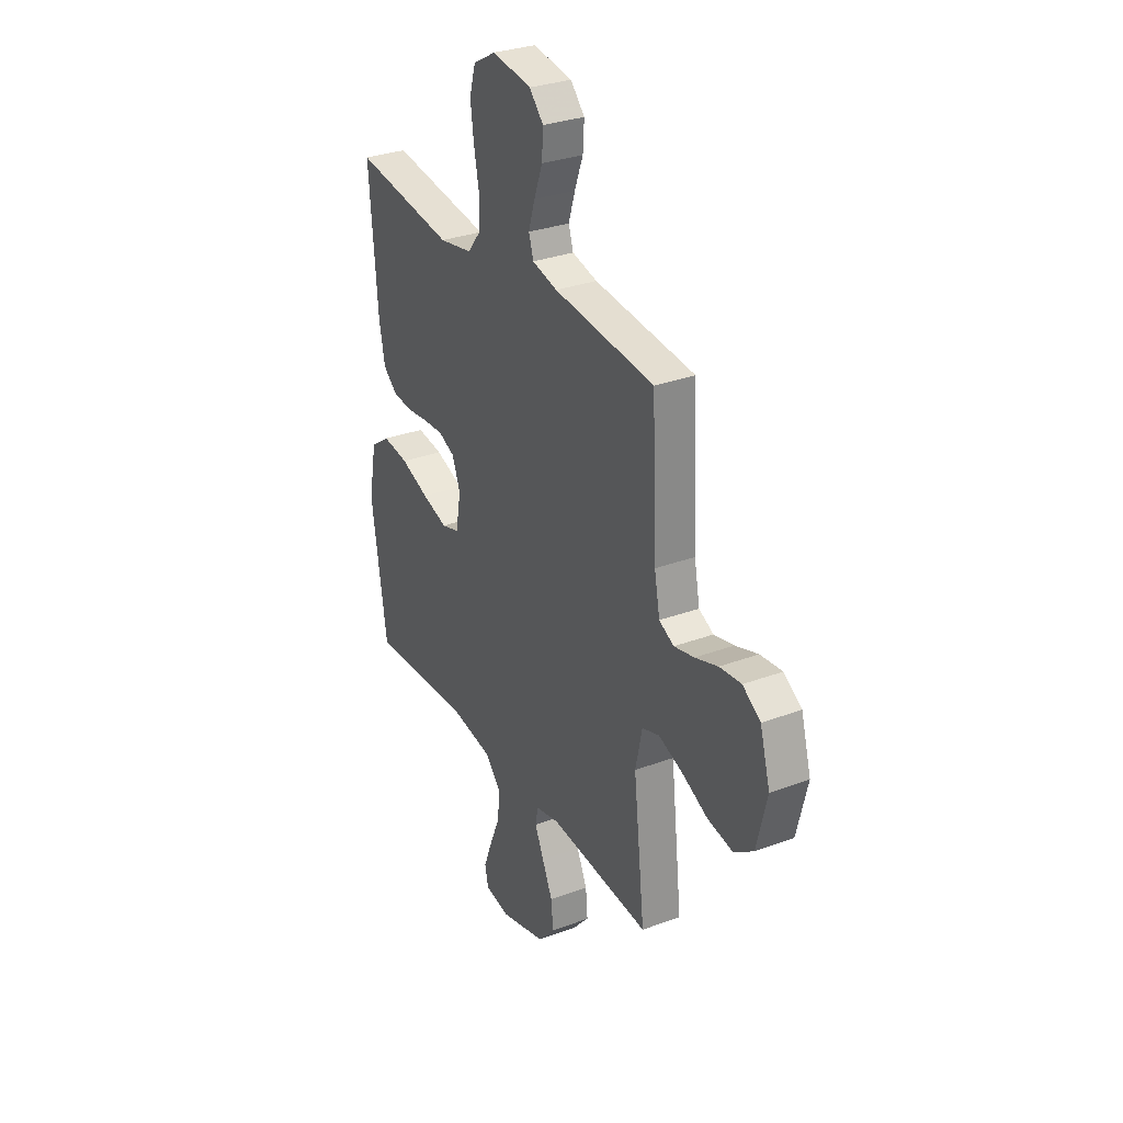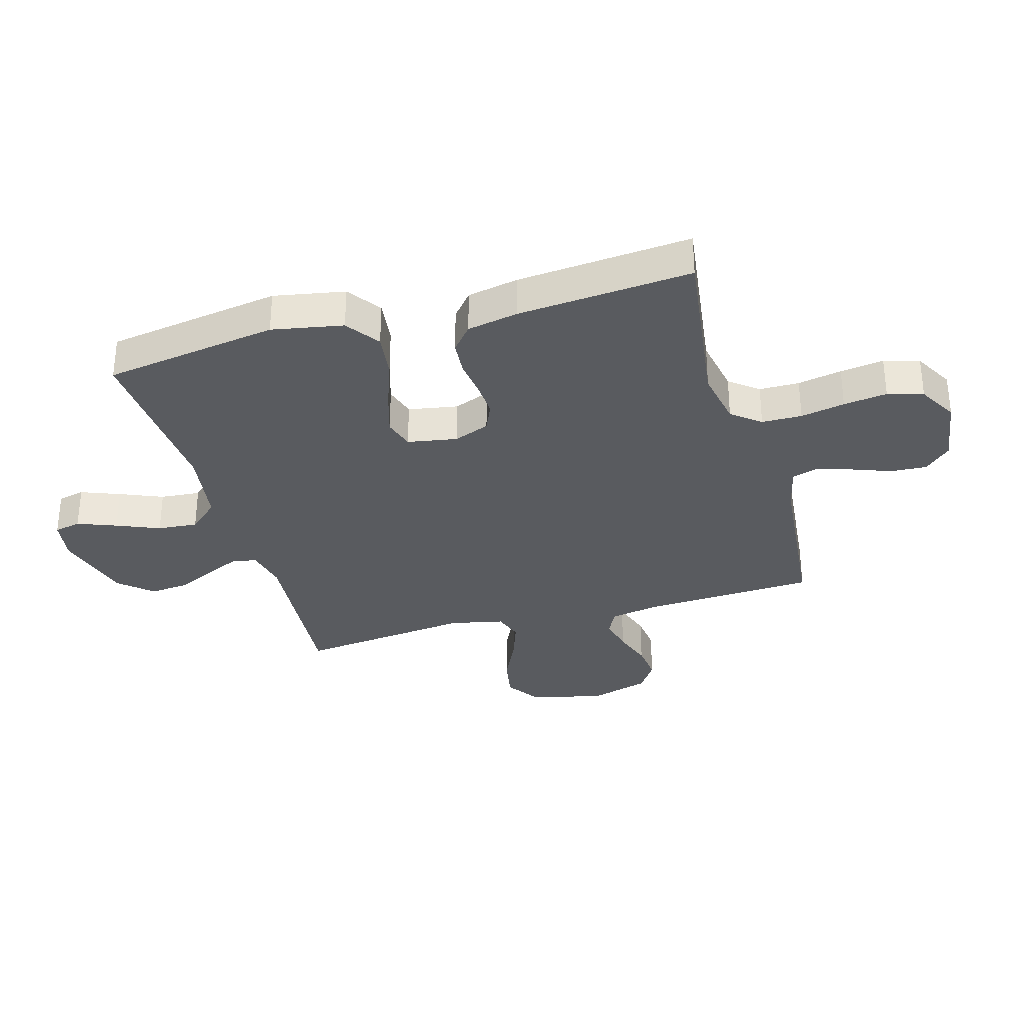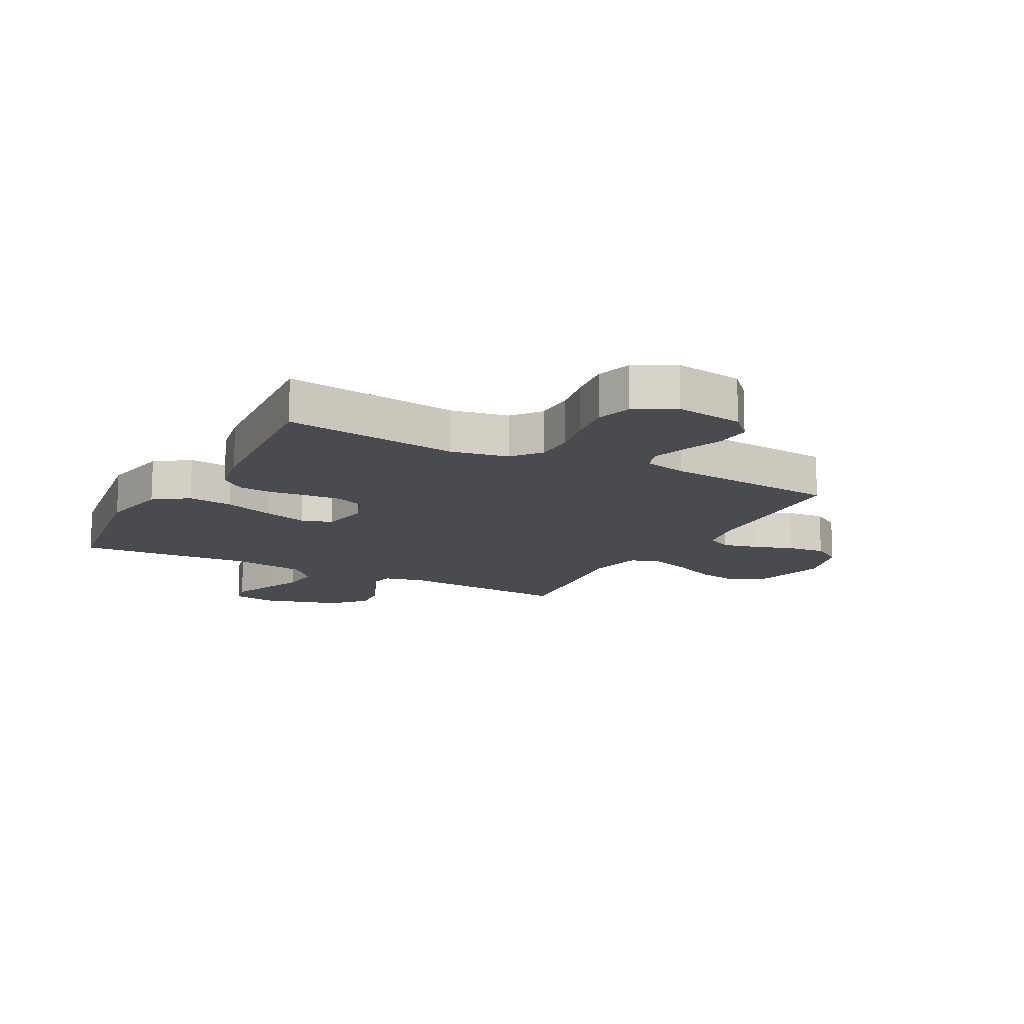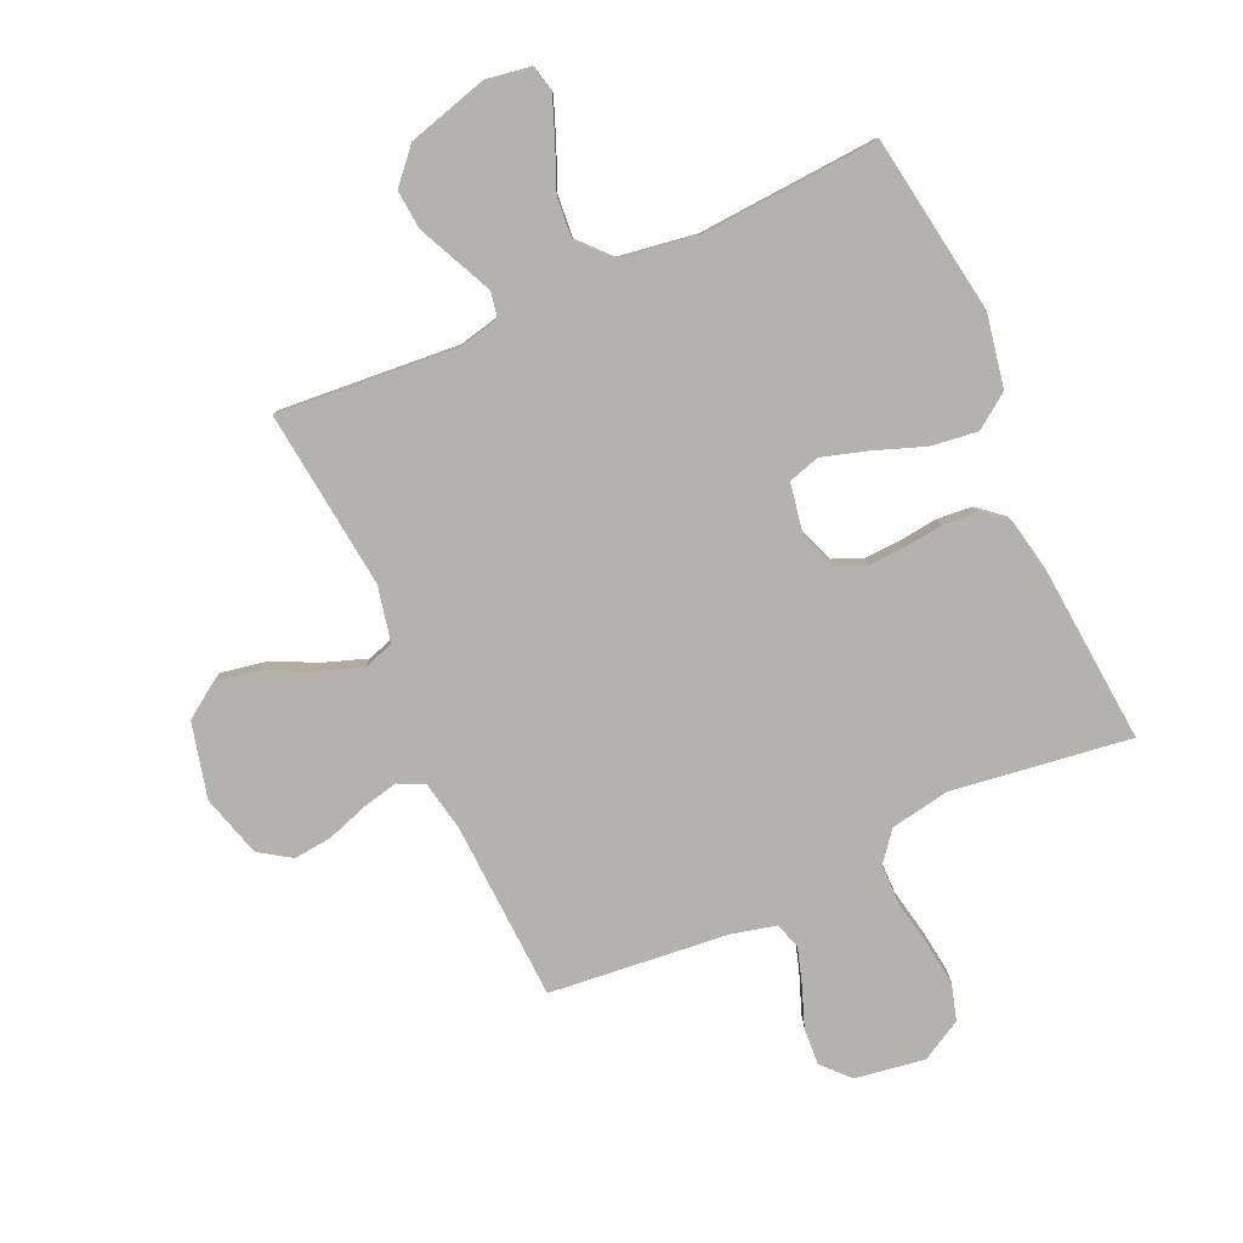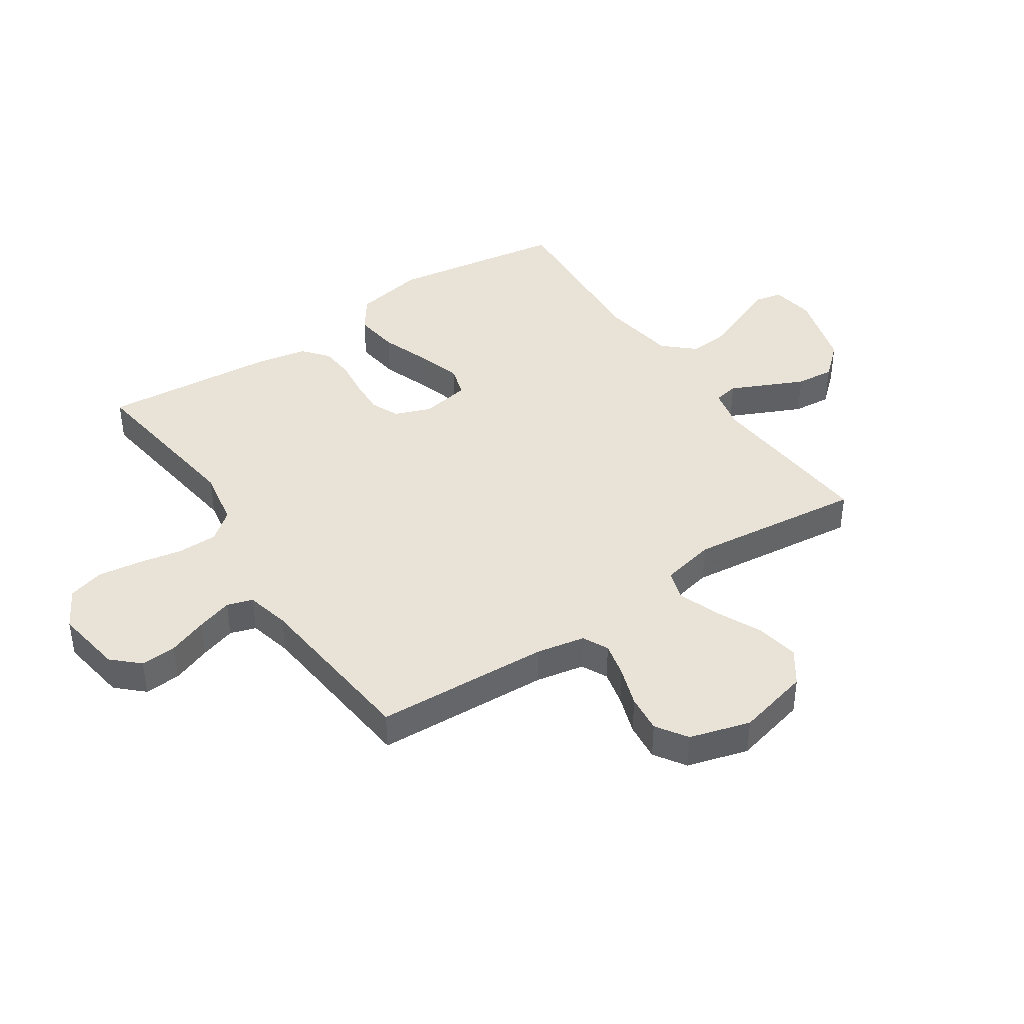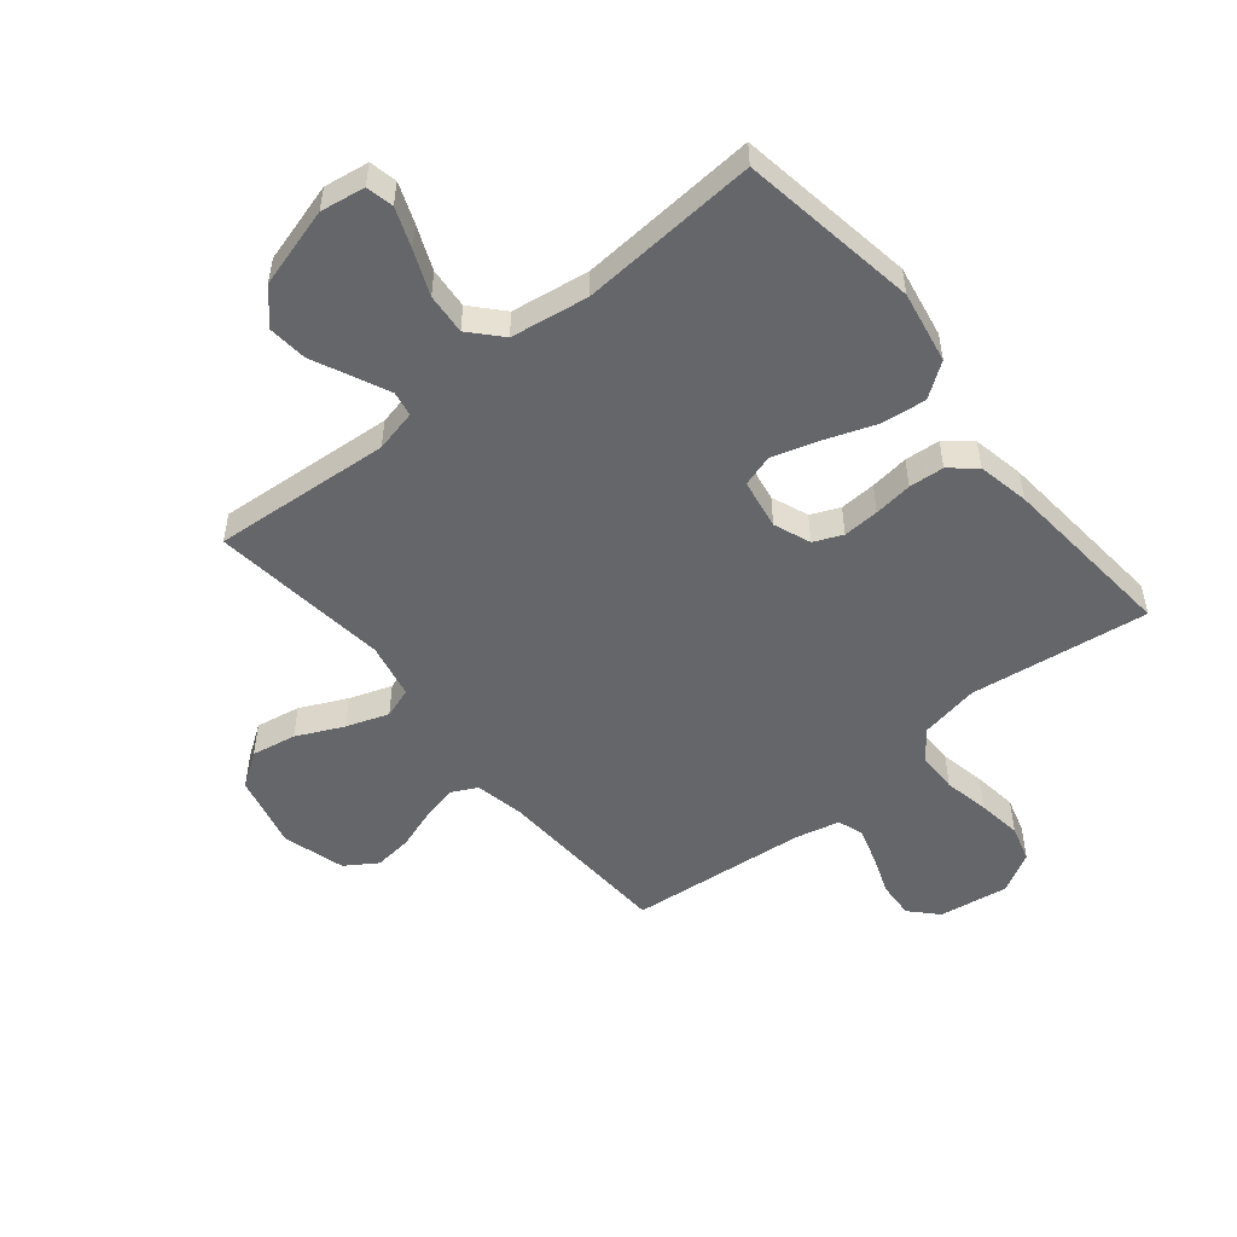
<metadata>
{"format":"obj","ext":"obj","renderer":"f3d","projection":"perspective","resolution":1024,"background":"white","views":[{"elev":30.7,"azim":61.8,"up":"+Z"},{"elev":-32.4,"azim":-74.0,"up":"+Y"},{"elev":-13.7,"azim":-28.0,"up":"+Y"},{"elev":-79.8,"azim":-155.7,"up":"+Y"},{"elev":41.4,"azim":56.2,"up":"+Y"},{"elev":-51.7,"azim":-140.6,"up":"+Y"}]}
</metadata>
<code>
v 0.5 0.07 -0.5
v 0.2 0.07 -0.476
v 0.129 0.07 -0.492
v 0.121 0.07 -0.534
v 0.148 0.07 -0.593
v 0.179 0.07 -0.66
v 0.185 0.07 -0.726
v 0.135 0.07 -0.782
v 0 0.07 -0.82
v -0.075 0.07 -0.808
v -0.085 0.07 -0.762
v -0.059 0.07 -0.695
v -0.028 0.07 -0.621
v -0.022 0.07 -0.552
v -0.069 0.07 -0.5
v -0.2 0.07 -0.48
v -0.5 0.07 -0.5
v -0.546 0.07 -0.2
v -0.523 0.07 -0.078
v -0.465 0.07 -0.037
v -0.387 0.07 -0.047
v -0.302 0.07 -0.078
v -0.226 0.07 -0.101
v -0.173 0.07 -0.085
v -0.158 0.07 0
v -0.182 0.07 0.062
v -0.23 0.07 0.083
v -0.291 0.07 0.08
v -0.356 0.07 0.072
v -0.415 0.07 0.077
v -0.458 0.07 0.113
v -0.475 0.07 0.2
v -0.5 0.07 0.5
v -0.2 0.07 0.459
v -0.101 0.07 0.477
v -0.062 0.07 0.526
v -0.061 0.07 0.595
v -0.076 0.07 0.671
v -0.086 0.07 0.746
v -0.068 0.07 0.807
v 0 0.07 0.845
v 0.117 0.07 0.827
v 0.159 0.07 0.782
v 0.155 0.07 0.72
v 0.13 0.07 0.653
v 0.111 0.07 0.592
v 0.125 0.07 0.548
v 0.2 0.07 0.53
v 0.5 0.07 0.5
v 0.514 0.07 0.2
v 0.53 0.07 0.117
v 0.574 0.07 0.095
v 0.634 0.07 0.109
v 0.702 0.07 0.132
v 0.767 0.07 0.139
v 0.82 0.07 0.104
v 0.85 0.07 0
v 0.819 0.07 -0.126
v 0.761 0.07 -0.166
v 0.686 0.07 -0.152
v 0.608 0.07 -0.115
v 0.537 0.07 -0.09
v 0.486 0.07 -0.107
v 0.466 0.07 -0.2
v 0.5 0 -0.5
v 0.2 0 -0.476
v 0.129 0 -0.492
v 0.121 0 -0.534
v 0.148 0 -0.593
v 0.179 0 -0.66
v 0.185 0 -0.726
v 0.135 0 -0.782
v 0 0 -0.82
v -0.075 0 -0.808
v -0.085 0 -0.762
v -0.059 0 -0.695
v -0.028 0 -0.621
v -0.022 0 -0.552
v -0.069 0 -0.5
v -0.2 0 -0.48
v -0.5 0 -0.5
v -0.546 0 -0.2
v -0.523 0 -0.078
v -0.465 0 -0.037
v -0.387 0 -0.047
v -0.302 0 -0.078
v -0.226 0 -0.101
v -0.173 0 -0.085
v -0.158 0 0
v -0.182 0 0.062
v -0.23 0 0.083
v -0.291 0 0.08
v -0.356 0 0.072
v -0.415 0 0.077
v -0.458 0 0.113
v -0.475 0 0.2
v -0.5 0 0.5
v -0.2 0 0.459
v -0.101 0 0.477
v -0.062 0 0.526
v -0.061 0 0.595
v -0.076 0 0.671
v -0.086 0 0.746
v -0.068 0 0.807
v 0 0 0.845
v 0.117 0 0.827
v 0.159 0 0.782
v 0.155 0 0.72
v 0.13 0 0.653
v 0.111 0 0.592
v 0.125 0 0.548
v 0.2 0 0.53
v 0.5 0 0.5
v 0.514 0 0.2
v 0.53 0 0.117
v 0.574 0 0.095
v 0.634 0 0.109
v 0.702 0 0.132
v 0.767 0 0.139
v 0.82 0 0.104
v 0.85 0 0
v 0.819 0 -0.126
v 0.761 0 -0.166
v 0.686 0 -0.152
v 0.608 0 -0.115
v 0.537 0 -0.09
v 0.486 0 -0.107
v 0.466 0 -0.2
f 59 60 61
f 58 59 61
f 57 58 61
f 56 57 61
f 55 56 61
f 54 55 61
f 53 54 61
f 52 53 61 62
f 51 52 62 63
f 48 49 50
f 51 63 64
f 50 51 64
f 48 50 64
f 47 48 64
f 43 44 45
f 42 43 45
f 41 42 45
f 40 41 45
f 39 40 45
f 38 39 45
f 37 38 45
f 36 37 45 46
f 35 36 46 47
f 32 33 34
f 31 32 34
f 30 31 34
f 29 30 34
f 28 29 34
f 27 28 34 35
f 35 47 64
f 27 35 64
f 26 27 64
f 20 21 22
f 19 20 22
f 18 19 22
f 17 18 22
f 16 17 22
f 15 16 22 23
f 14 15 23 24
f 11 12 13
f 10 11 13
f 9 10 13
f 8 9 13
f 7 8 13
f 6 7 13
f 5 6 13
f 4 5 13 14
f 14 24 25
f 4 14 25
f 3 4 25
f 64 1 2
f 25 26 64
f 3 25 64
f 2 3 64
f 125 124 123
f 125 123 122
f 125 122 121
f 125 121 120
f 125 120 119
f 125 119 118
f 125 118 117
f 126 125 117 116
f 127 126 116 115
f 114 113 112
f 128 127 115
f 128 115 114
f 128 114 112
f 128 112 111
f 109 108 107
f 109 107 106
f 109 106 105
f 109 105 104
f 109 104 103
f 109 103 102
f 109 102 101
f 110 109 101 100
f 111 110 100 99
f 98 97 96
f 98 96 95
f 98 95 94
f 98 94 93
f 98 93 92
f 99 98 92 91
f 128 111 99
f 128 99 91
f 128 91 90
f 86 85 84
f 86 84 83
f 86 83 82
f 86 82 81
f 86 81 80
f 87 86 80 79
f 88 87 79 78
f 77 76 75
f 77 75 74
f 77 74 73
f 77 73 72
f 77 72 71
f 77 71 70
f 77 70 69
f 78 77 69 68
f 89 88 78
f 89 78 68
f 89 68 67
f 66 65 128
f 128 90 89
f 128 89 67
f 128 67 66
f 1 65 66 2
f 2 66 67 3
f 3 67 68 4
f 4 68 69 5
f 5 69 70 6
f 6 70 71 7
f 7 71 72 8
f 8 72 73 9
f 9 73 74 10
f 10 74 75 11
f 11 75 76 12
f 12 76 77 13
f 13 77 78 14
f 14 78 79 15
f 15 79 80 16
f 16 80 81 17
f 17 81 82 18
f 18 82 83 19
f 19 83 84 20
f 20 84 85 21
f 21 85 86 22
f 22 86 87 23
f 23 87 88 24
f 24 88 89 25
f 25 89 90 26
f 26 90 91 27
f 27 91 92 28
f 28 92 93 29
f 29 93 94 30
f 30 94 95 31
f 31 95 96 32
f 32 96 97 33
f 33 97 98 34
f 34 98 99 35
f 35 99 100 36
f 36 100 101 37
f 37 101 102 38
f 38 102 103 39
f 39 103 104 40
f 40 104 105 41
f 41 105 106 42
f 42 106 107 43
f 43 107 108 44
f 44 108 109 45
f 45 109 110 46
f 46 110 111 47
f 47 111 112 48
f 48 112 113 49
f 49 113 114 50
f 50 114 115 51
f 51 115 116 52
f 52 116 117 53
f 53 117 118 54
f 54 118 119 55
f 55 119 120 56
f 56 120 121 57
f 57 121 122 58
f 58 122 123 59
f 59 123 124 60
f 60 124 125 61
f 61 125 126 62
f 62 126 127 63
f 63 127 128 64
f 64 128 65 1

</code>
